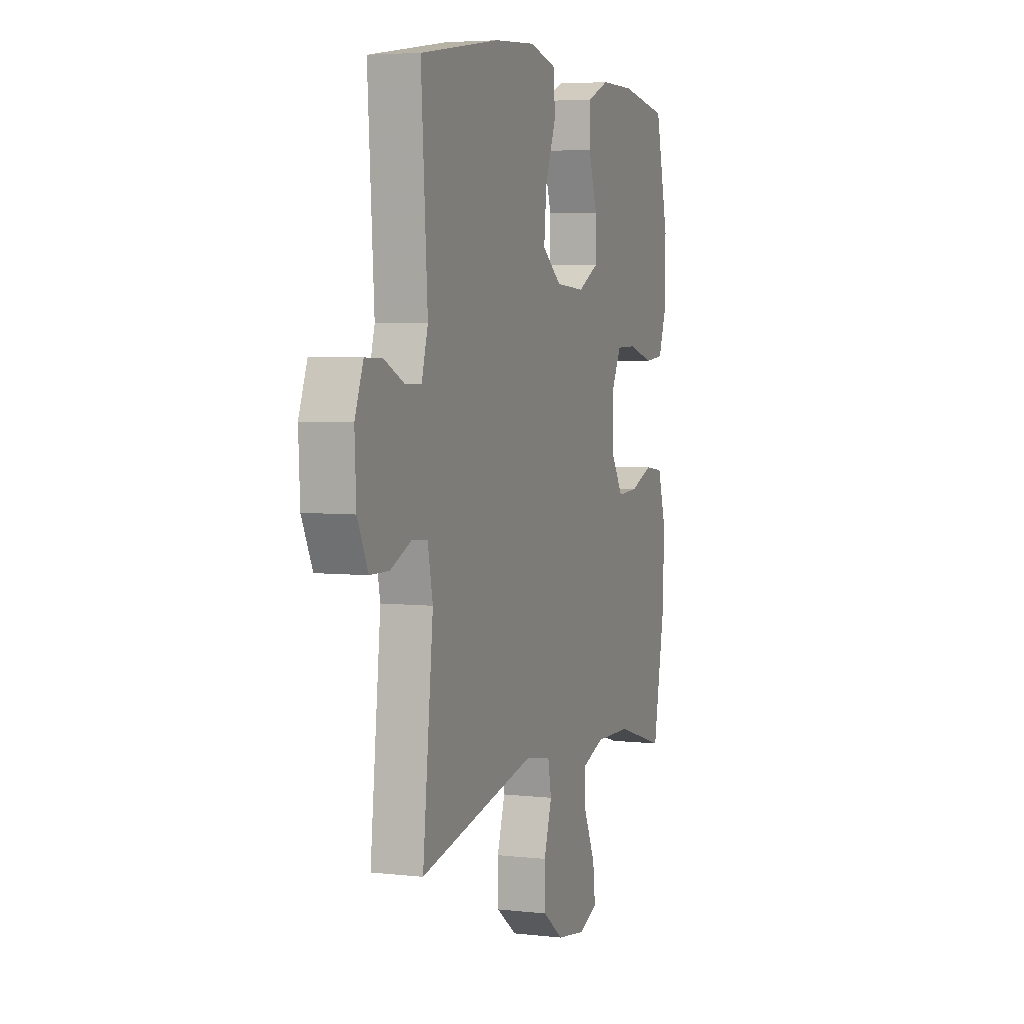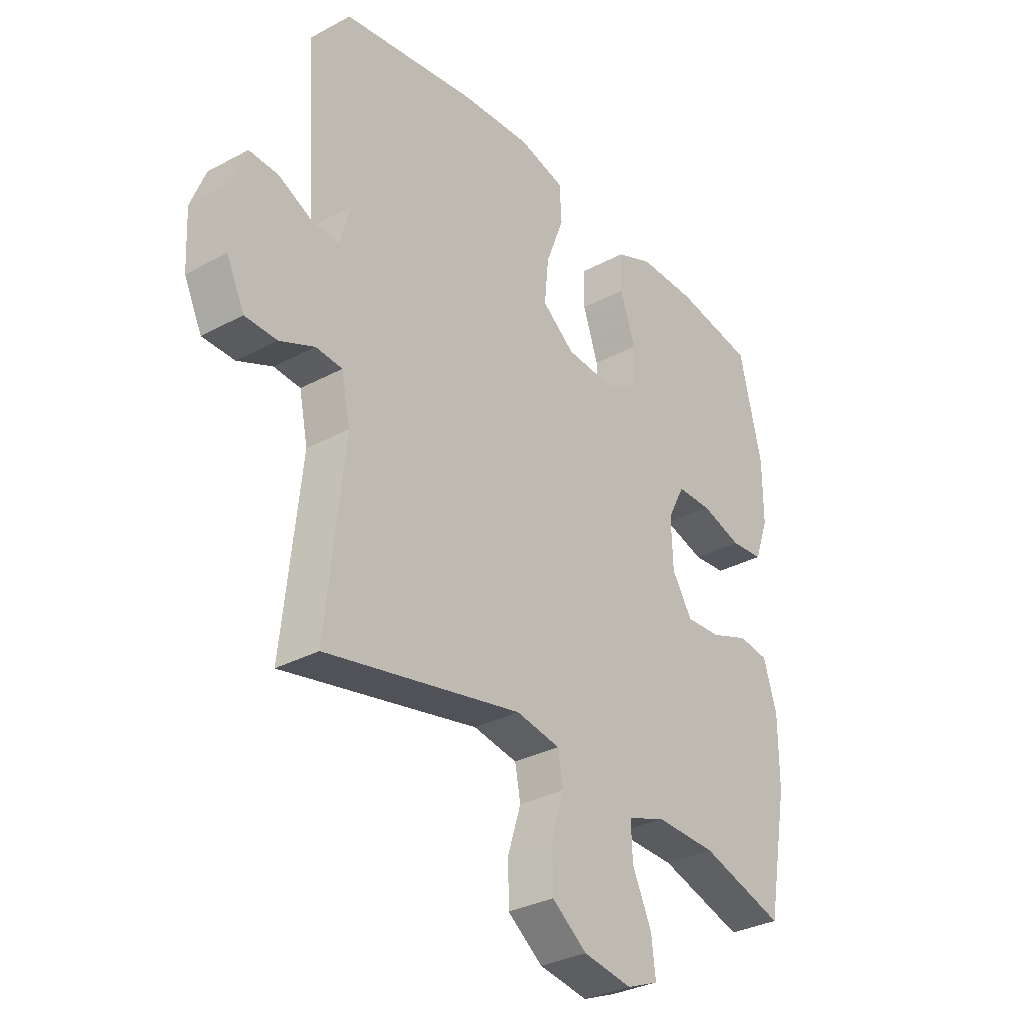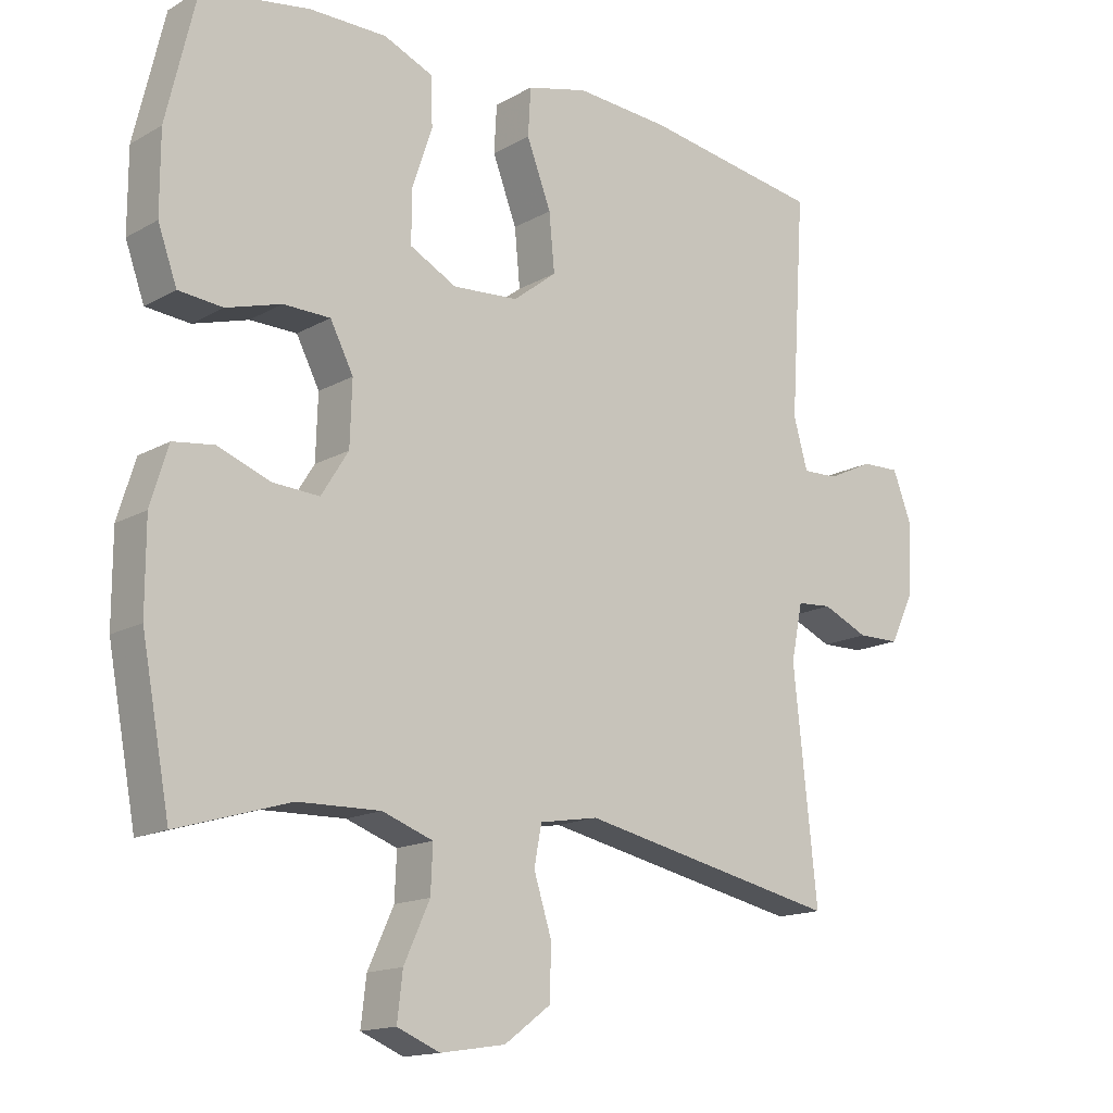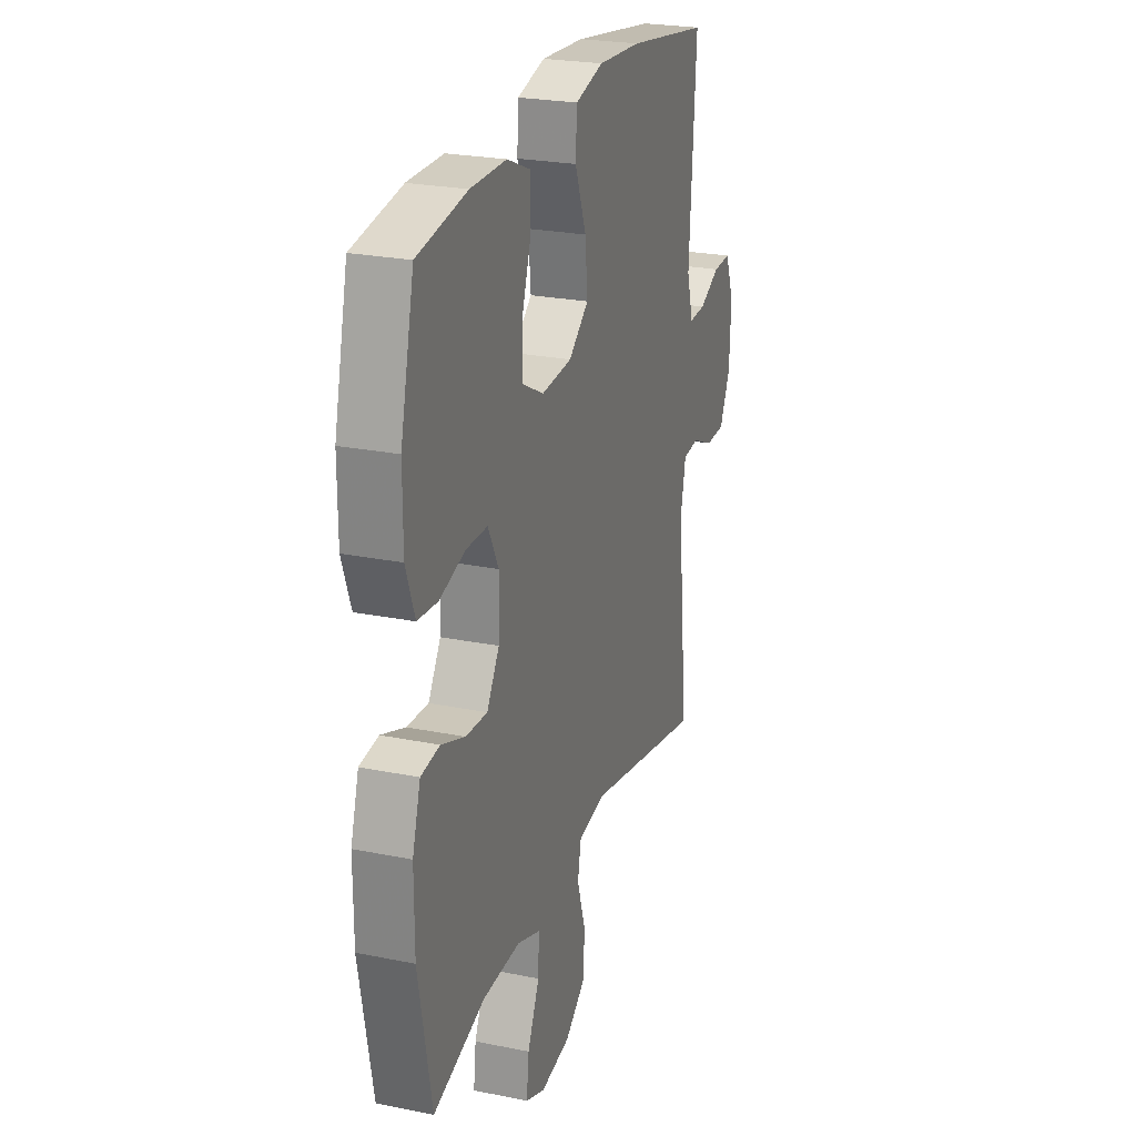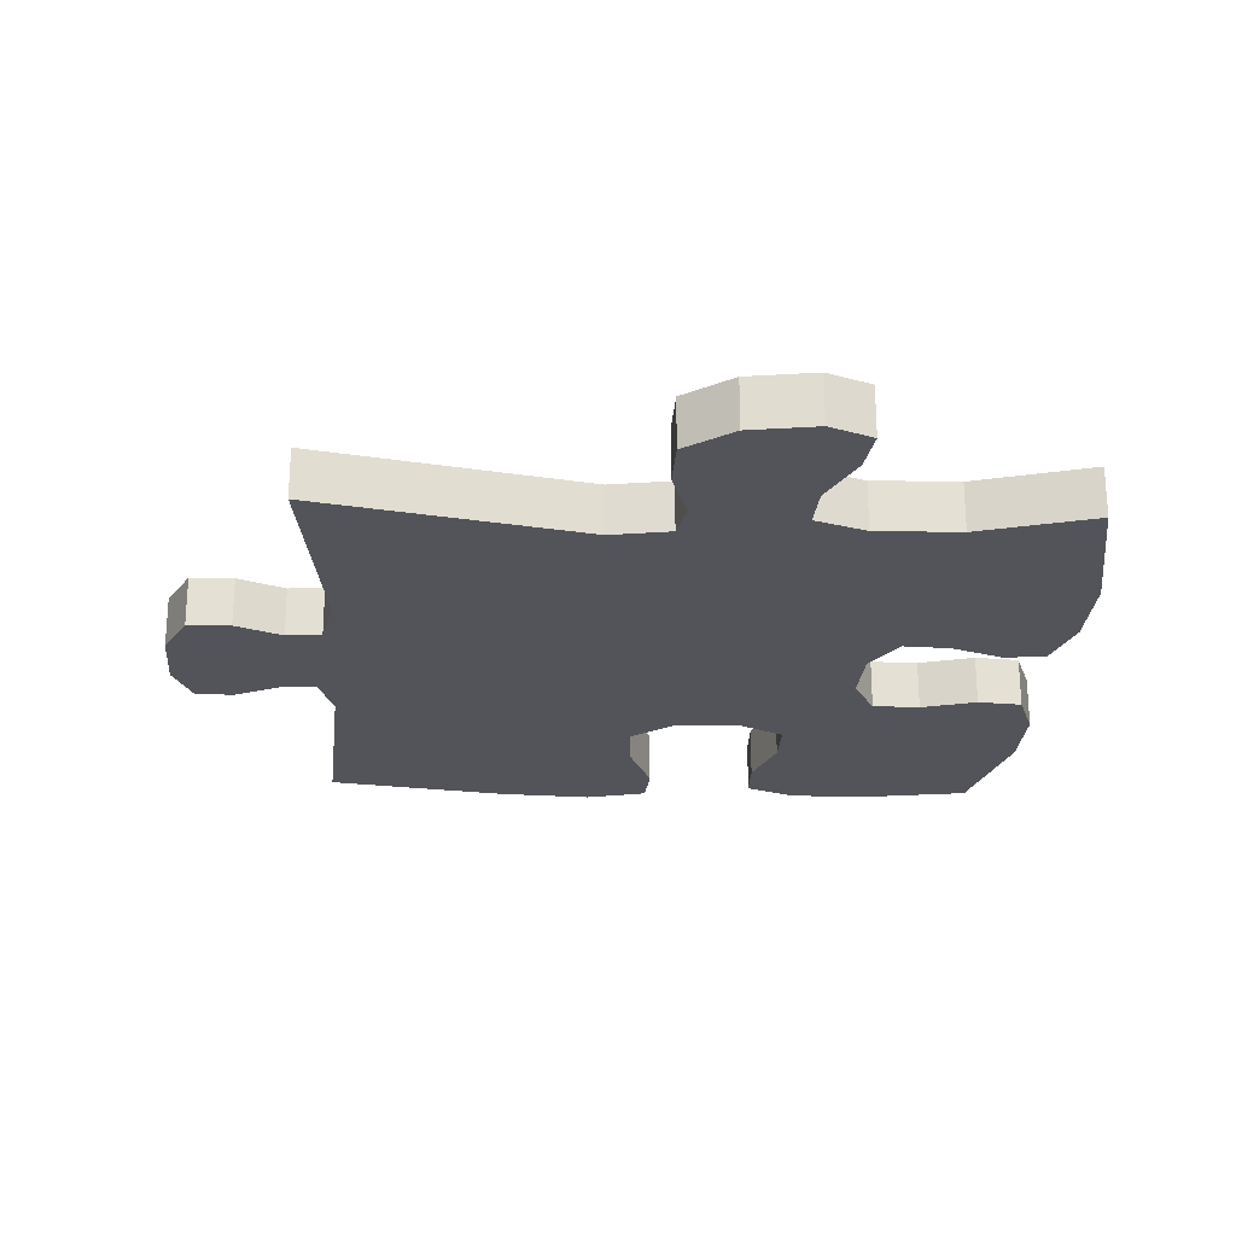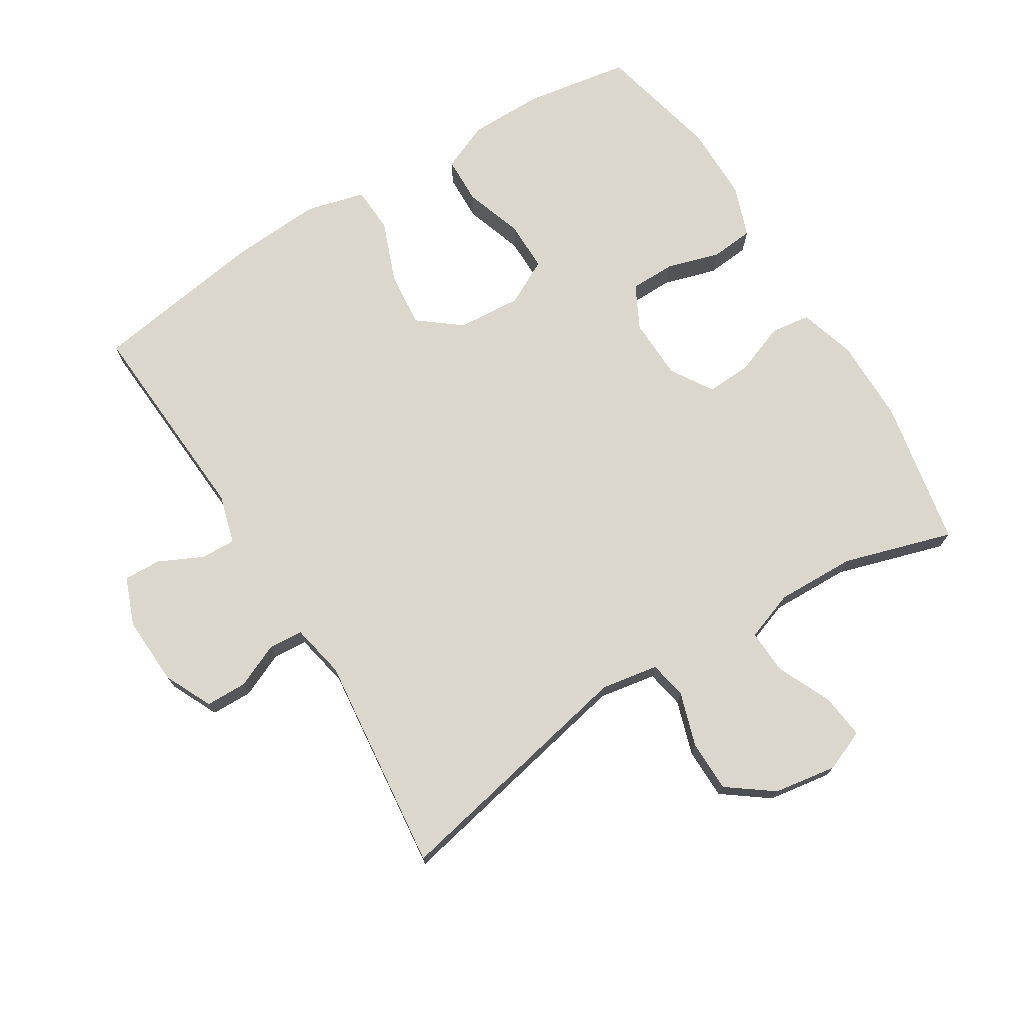
<metadata>
{"format":"obj","ext":"obj","renderer":"f3d","projection":"perspective","resolution":1024,"background":"white","views":[{"elev":4.7,"azim":109.8,"up":"+Z"},{"elev":-32.2,"azim":127.0,"up":"+Z"},{"elev":-15.2,"azim":-40.2,"up":"+Z"},{"elev":24.5,"azim":-71.6,"up":"+Z"},{"elev":-23.7,"azim":177.1,"up":"+Y"},{"elev":73.3,"azim":148.3,"up":"+Y"}]}
</metadata>
<code>
v 0.5 0.07 0.5
v 0.479 0.07 0.178
v 0.5 0.07 0.104
v 0.553 0.07 0.106
v 0.62 0.07 0.138
v 0.677 0.07 0.14
v 0.705 0.07 0.067
v 0.7 0.07 -0.038
v 0.665 0.07 -0.111
v 0.602 0.07 -0.112
v 0.534 0.07 -0.082
v 0.482 0.07 -0.086
v 0.465 0.07 -0.169
v 0.5 0.07 -0.5
v 0.114 0.07 -0.419
v 0.027 0.07 -0.434
v 0.016 0.07 -0.492
v 0.042 0.07 -0.574
v 0.041 0.07 -0.652
v -0.028 0.07 -0.703
v -0.124 0.07 -0.718
v -0.187 0.07 -0.692
v -0.179 0.07 -0.624
v -0.141 0.07 -0.541
v -0.138 0.07 -0.474
v -0.213 0.07 -0.447
v -0.334 0.07 -0.45
v -0.5 0.07 -0.5
v -0.542 0.07 -0.276
v -0.542 0.07 -0.147
v -0.516 0.07 -0.062
v -0.456 0.07 -0.054
v -0.379 0.07 -0.083
v -0.31 0.07 -0.087
v -0.27 0.07 -0.023
v -0.267 0.07 0.07
v -0.301 0.07 0.136
v -0.37 0.07 0.137
v -0.451 0.07 0.113
v -0.516 0.07 0.119
v -0.544 0.07 0.197
v -0.544 0.07 0.314
v -0.5 0.07 0.5
v -0.342 0.07 0.526
v -0.228 0.07 0.526
v -0.155 0.07 0.495
v -0.153 0.07 0.423
v -0.183 0.07 0.334
v -0.183 0.07 0.258
v -0.114 0.07 0.222
v -0.017 0.07 0.229
v 0.047 0.07 0.279
v 0.039 0.07 0.363
v 0.003 0.07 0.457
v 0.007 0.07 0.527
v 0.097 0.07 0.55
v 0.235 0.07 0.541
v 0.5 0 0.5
v 0.479 0 0.178
v 0.5 0 0.104
v 0.553 0 0.106
v 0.62 0 0.138
v 0.677 0 0.14
v 0.705 0 0.067
v 0.7 0 -0.038
v 0.665 0 -0.111
v 0.602 0 -0.112
v 0.534 0 -0.082
v 0.482 0 -0.086
v 0.465 0 -0.169
v 0.5 0 -0.5
v 0.114 0 -0.419
v 0.027 0 -0.434
v 0.016 0 -0.492
v 0.042 0 -0.574
v 0.041 0 -0.652
v -0.028 0 -0.703
v -0.124 0 -0.718
v -0.187 0 -0.692
v -0.179 0 -0.624
v -0.141 0 -0.541
v -0.138 0 -0.474
v -0.213 0 -0.447
v -0.334 0 -0.45
v -0.5 0 -0.5
v -0.542 0 -0.276
v -0.542 0 -0.147
v -0.516 0 -0.062
v -0.456 0 -0.054
v -0.379 0 -0.083
v -0.31 0 -0.087
v -0.27 0 -0.023
v -0.267 0 0.07
v -0.301 0 0.136
v -0.37 0 0.137
v -0.451 0 0.113
v -0.516 0 0.119
v -0.544 0 0.197
v -0.544 0 0.314
v -0.5 0 0.5
v -0.342 0 0.526
v -0.228 0 0.526
v -0.155 0 0.495
v -0.153 0 0.423
v -0.183 0 0.334
v -0.183 0 0.258
v -0.114 0 0.222
v -0.017 0 0.229
v 0.047 0 0.279
v 0.039 0 0.363
v 0.003 0 0.457
v 0.007 0 0.527
v 0.097 0 0.55
v 0.235 0 0.541
f 57 1 2
f 56 57 2
f 55 56 2
f 54 55 2
f 53 54 2
f 52 53 2 3
f 51 52 3
f 50 51 3
f 46 47 48
f 45 46 48
f 44 45 48
f 43 44 48
f 42 43 48
f 41 42 48
f 40 41 48
f 39 40 48
f 38 39 48
f 37 38 48 49
f 36 37 49 50
f 31 32 33
f 30 31 33
f 29 30 33
f 28 29 33
f 27 28 33
f 26 27 33 34
f 25 26 34 35
f 22 23 24
f 21 22 24
f 20 21 24
f 19 20 24
f 18 19 24
f 17 18 24
f 16 17 24 25
f 13 14 15
f 12 13 15 16
f 9 10 11
f 8 9 11
f 7 8 11
f 6 7 11
f 5 6 11
f 4 5 11
f 3 4 11 12
f 35 36 50
f 25 35 50
f 16 25 50
f 12 16 50
f 3 12 50
f 59 58 114
f 59 114 113
f 59 113 112
f 59 112 111
f 59 111 110
f 60 59 110 109
f 60 109 108
f 60 108 107
f 105 104 103
f 105 103 102
f 105 102 101
f 105 101 100
f 105 100 99
f 105 99 98
f 105 98 97
f 105 97 96
f 105 96 95
f 106 105 95 94
f 107 106 94 93
f 90 89 88
f 90 88 87
f 90 87 86
f 90 86 85
f 90 85 84
f 91 90 84 83
f 92 91 83 82
f 81 80 79
f 81 79 78
f 81 78 77
f 81 77 76
f 81 76 75
f 81 75 74
f 82 81 74 73
f 72 71 70
f 73 72 70 69
f 68 67 66
f 68 66 65
f 68 65 64
f 68 64 63
f 68 63 62
f 68 62 61
f 69 68 61 60
f 107 93 92
f 107 92 82
f 107 82 73
f 107 73 69
f 107 69 60
f 1 58 59 2
f 2 59 60 3
f 3 60 61 4
f 4 61 62 5
f 5 62 63 6
f 6 63 64 7
f 7 64 65 8
f 8 65 66 9
f 9 66 67 10
f 10 67 68 11
f 11 68 69 12
f 12 69 70 13
f 13 70 71 14
f 14 71 72 15
f 15 72 73 16
f 16 73 74 17
f 17 74 75 18
f 18 75 76 19
f 19 76 77 20
f 20 77 78 21
f 21 78 79 22
f 22 79 80 23
f 23 80 81 24
f 24 81 82 25
f 25 82 83 26
f 26 83 84 27
f 27 84 85 28
f 28 85 86 29
f 29 86 87 30
f 30 87 88 31
f 31 88 89 32
f 32 89 90 33
f 33 90 91 34
f 34 91 92 35
f 35 92 93 36
f 36 93 94 37
f 37 94 95 38
f 38 95 96 39
f 39 96 97 40
f 40 97 98 41
f 41 98 99 42
f 42 99 100 43
f 43 100 101 44
f 44 101 102 45
f 45 102 103 46
f 46 103 104 47
f 47 104 105 48
f 48 105 106 49
f 49 106 107 50
f 50 107 108 51
f 51 108 109 52
f 52 109 110 53
f 53 110 111 54
f 54 111 112 55
f 55 112 113 56
f 56 113 114 57
f 57 114 58 1

</code>
